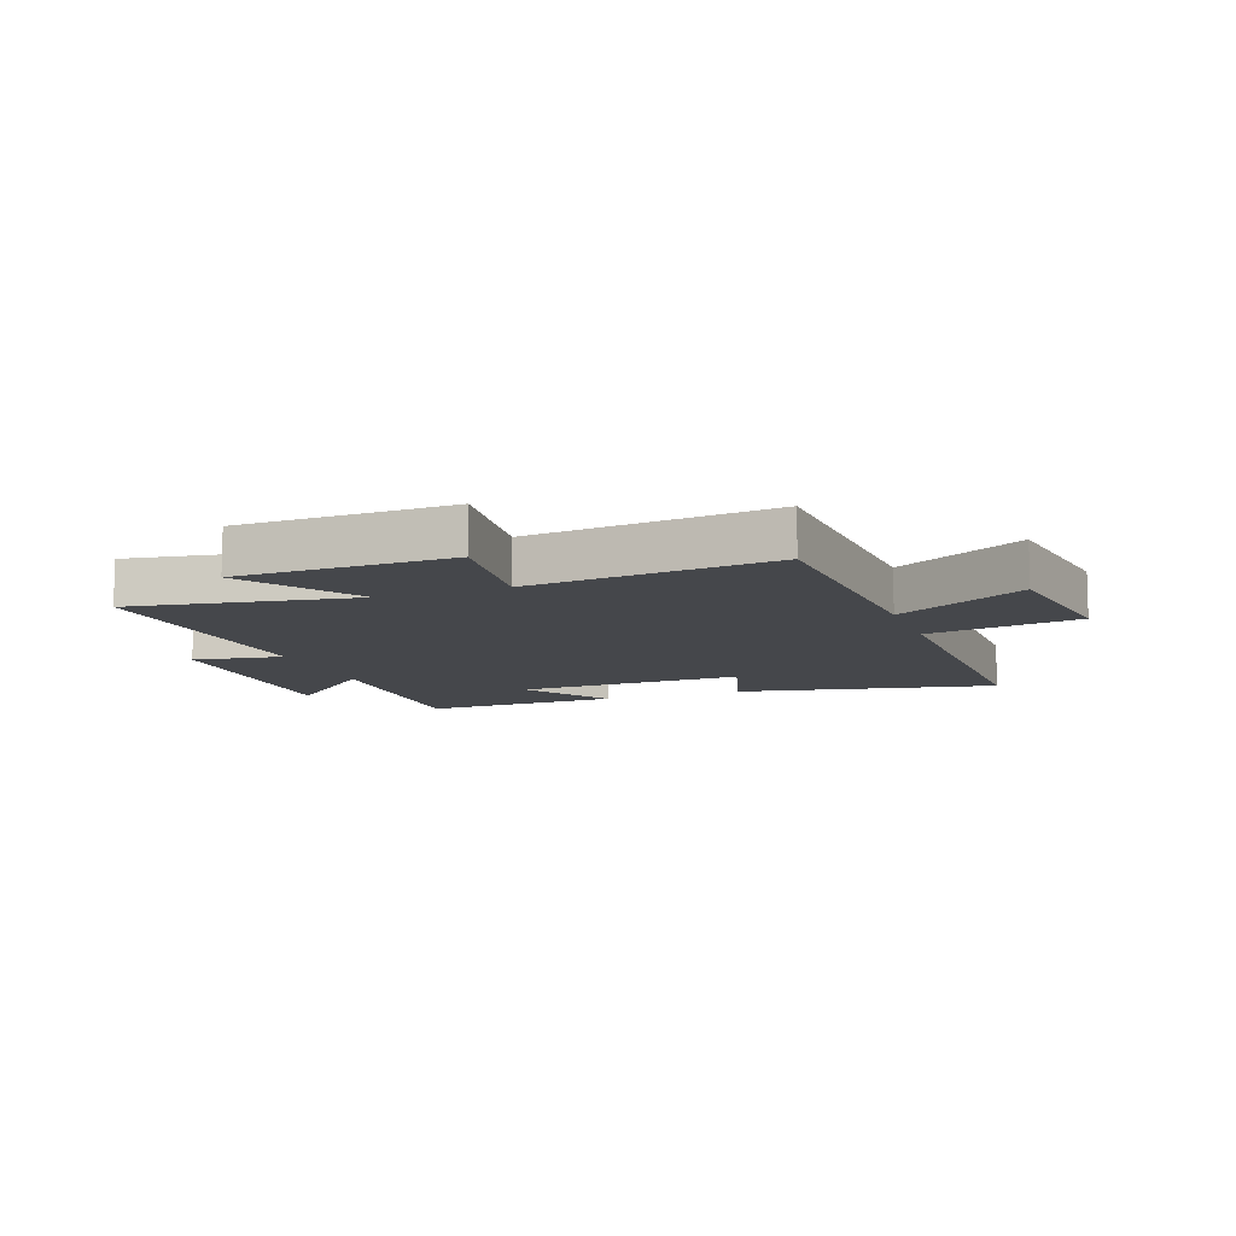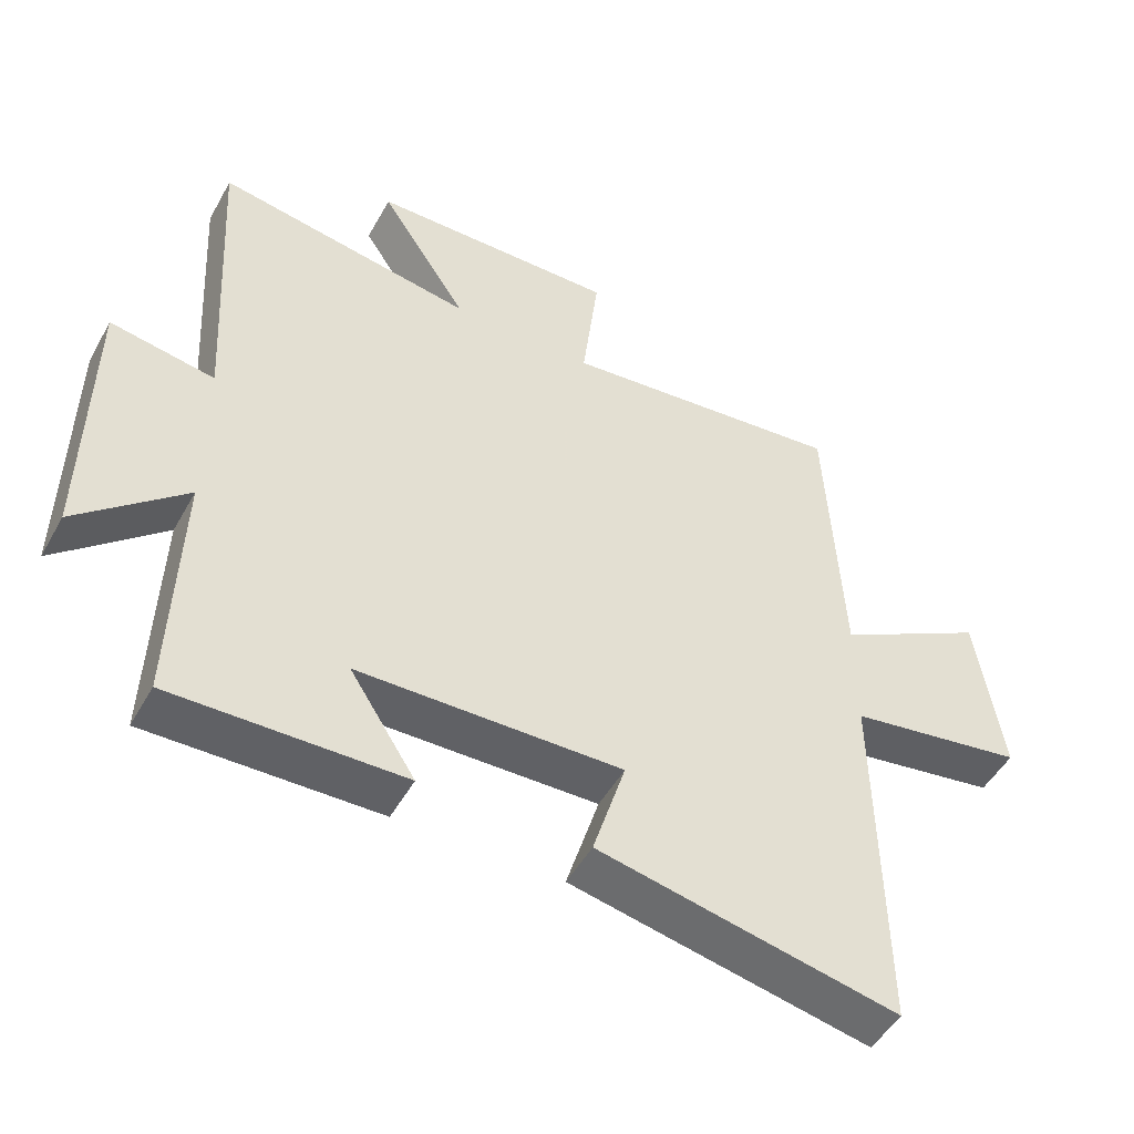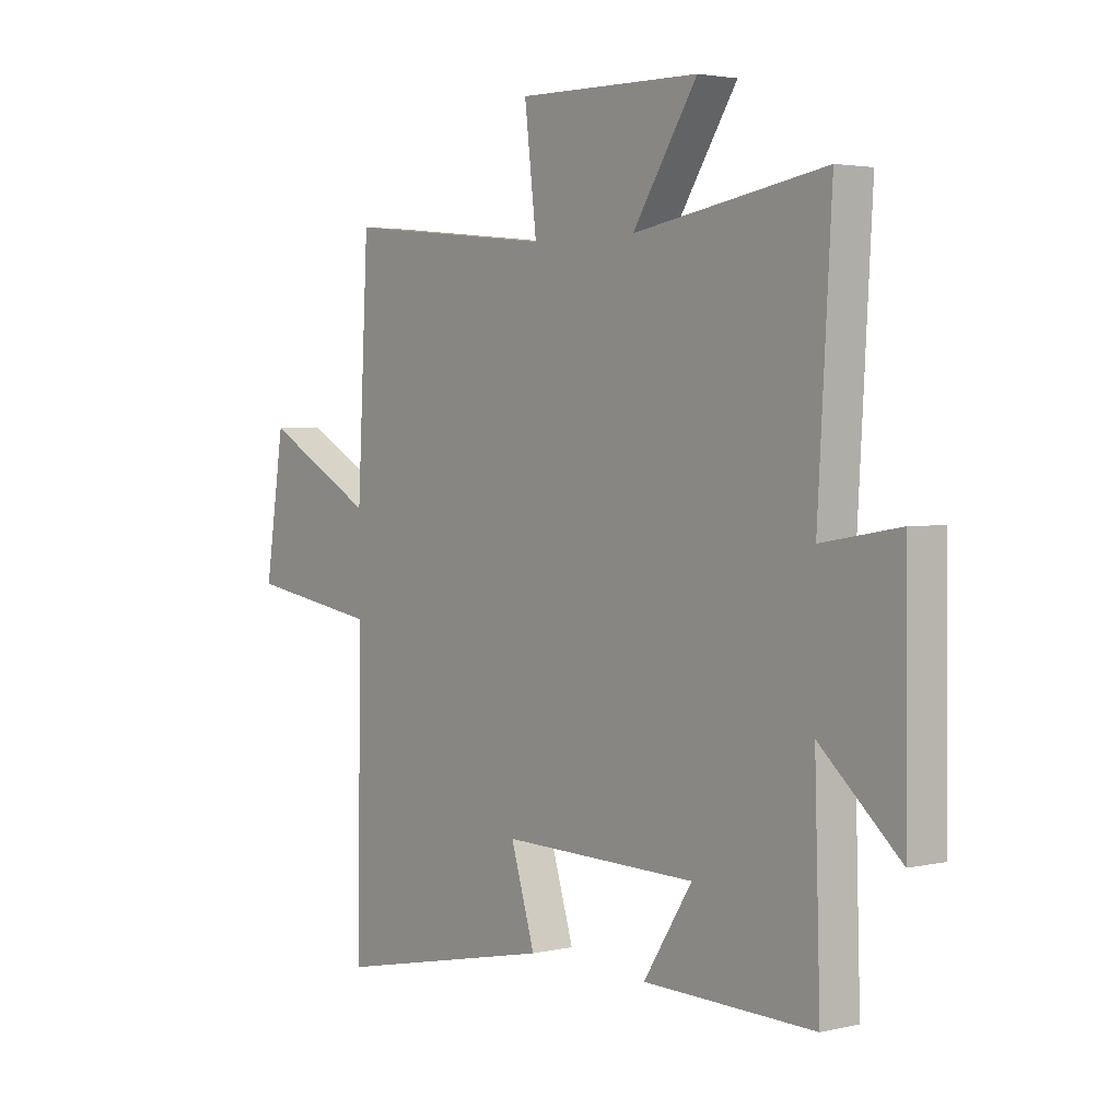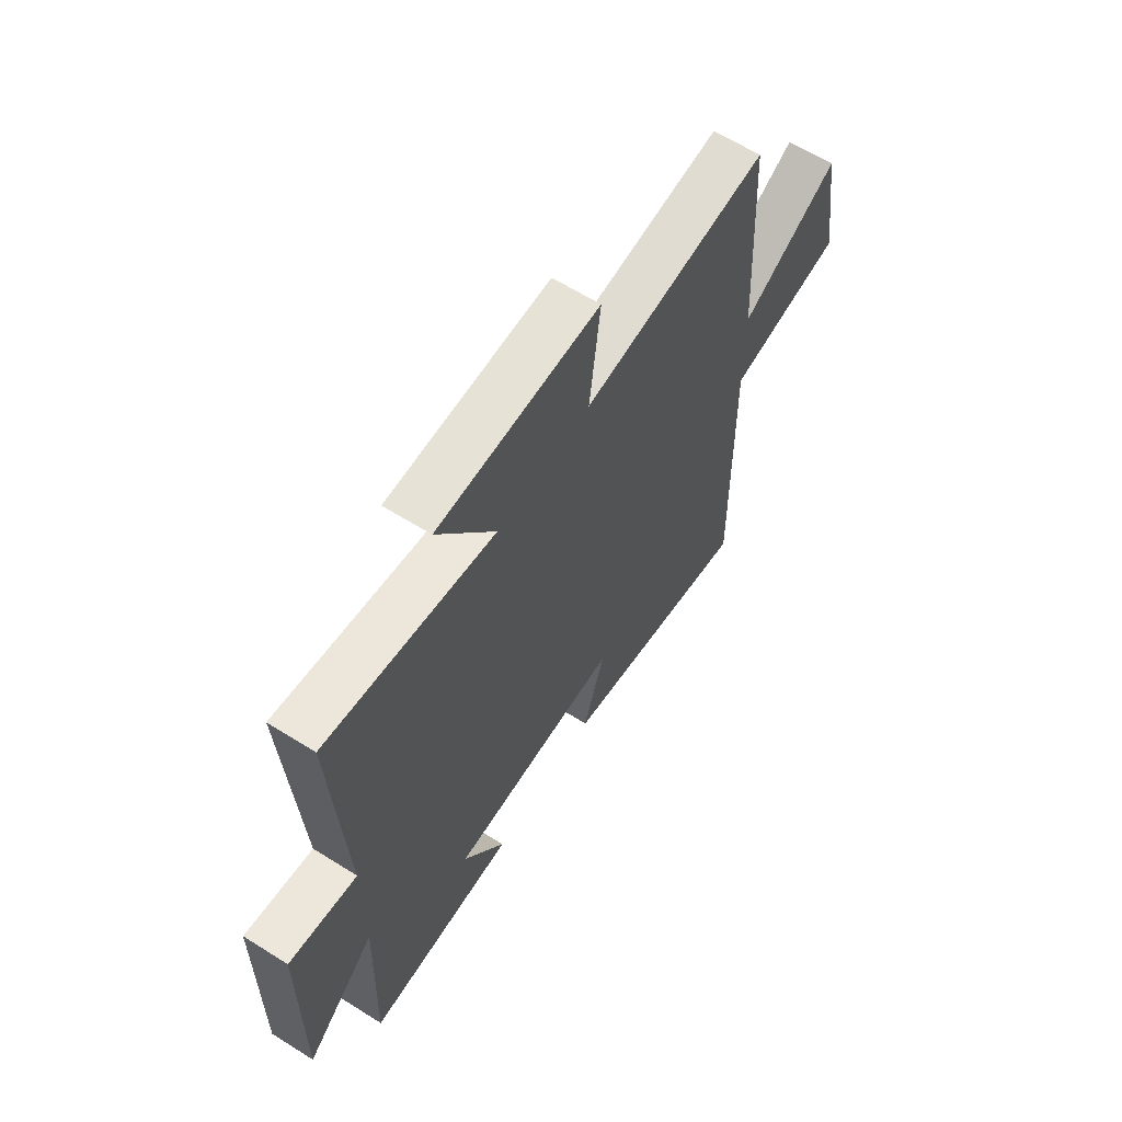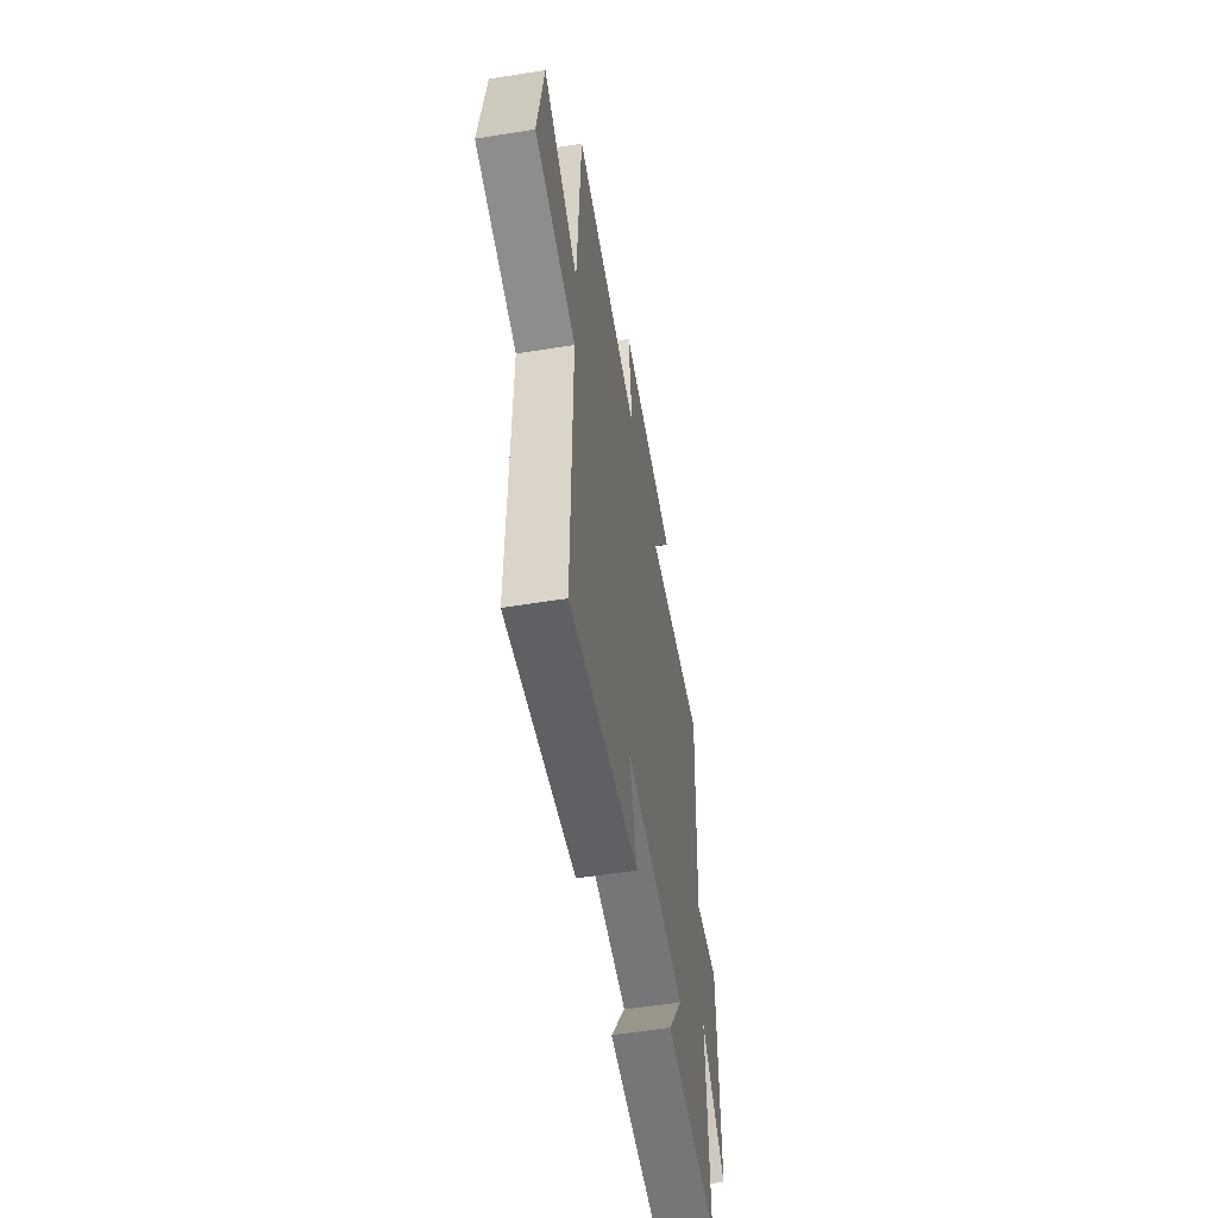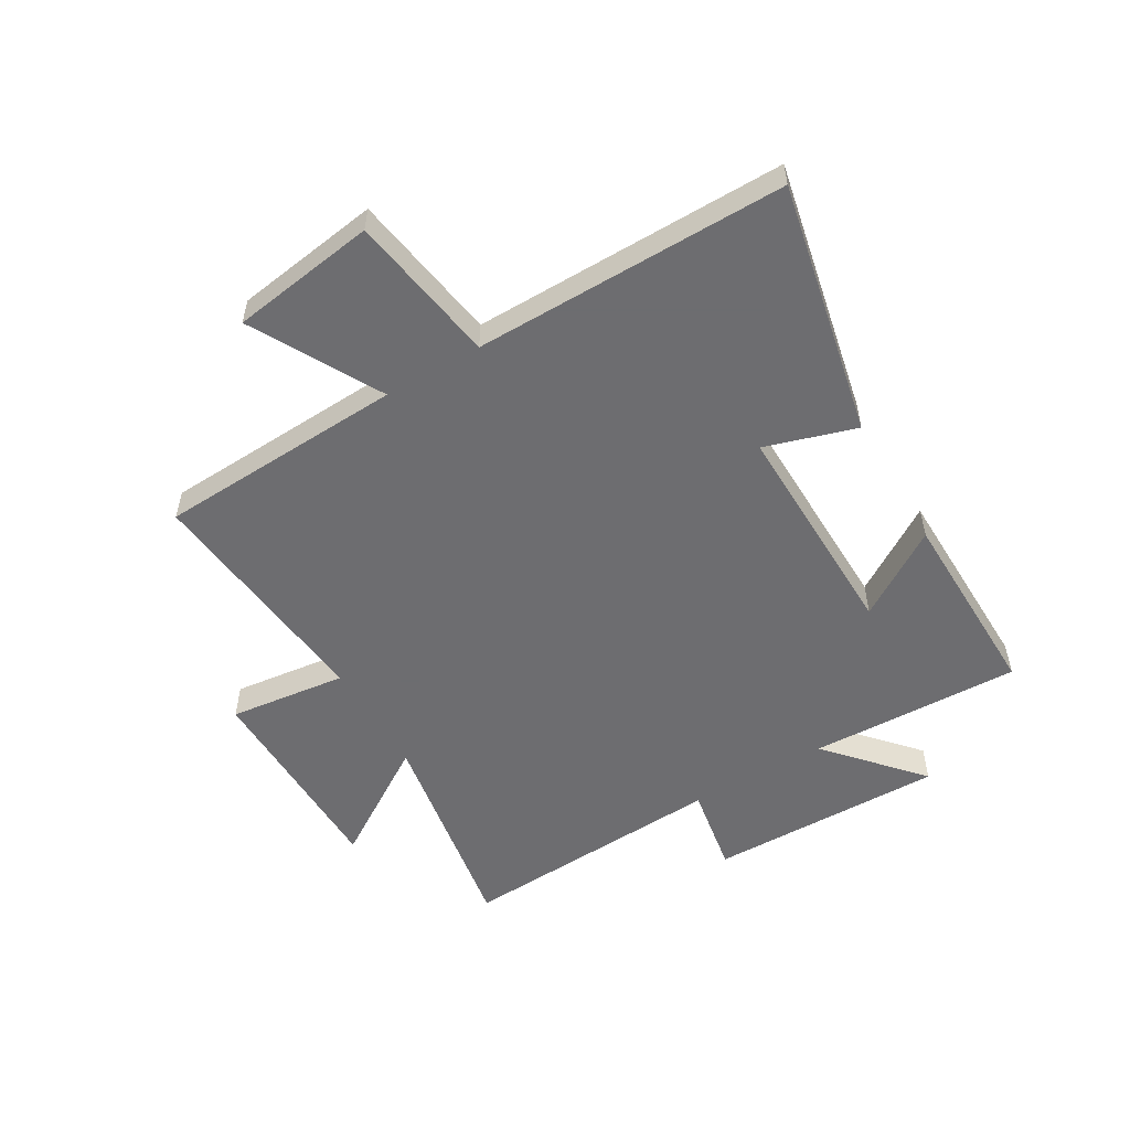
<metadata>
{"format":"obj","ext":"obj","renderer":"f3d","projection":"perspective","resolution":1024,"background":"white","views":[{"elev":-10.5,"azim":20.3,"up":"+Y"},{"elev":-49.6,"azim":-28.3,"up":"+Z"},{"elev":3.0,"azim":-128.5,"up":"+Z"},{"elev":62.8,"azim":-57.6,"up":"+Z"},{"elev":-55.7,"azim":99.6,"up":"+Z"},{"elev":-54.1,"azim":120.3,"up":"+Y"}]}
</metadata>
<code>
v -0.527 0.07 0.563
v -0.149 0.07 0.5
v -0.277 0.07 0.697
v 0.085 0.07 0.703
v 0.061 0.07 0.5
v 0.478 0.07 0.544
v 0.5 0.07 0.118
v 0.721 0.07 0.24
v 0.759 0.07 -0.01
v 0.5 0.07 -0.052
v 0.506 0.07 -0.591
v 0.068 0.07 -0.5
v 0.116 0.07 -0.343
v -0.27 0.07 -0.351
v -0.174 0.07 -0.5
v -0.511 0.07 -0.507
v -0.5 0.07 -0.142
v -0.657 0.07 -0.282
v -0.653 0.07 0.126
v -0.5 0.07 0.1
v -0.527 0 0.563
v -0.149 0 0.5
v -0.277 0 0.697
v 0.085 0 0.703
v 0.061 0 0.5
v 0.478 0 0.544
v 0.5 0 0.118
v 0.721 0 0.24
v 0.759 0 -0.01
v 0.5 0 -0.052
v 0.506 0 -0.591
v 0.068 0 -0.5
v 0.116 0 -0.343
v -0.27 0 -0.351
v -0.174 0 -0.5
v -0.511 0 -0.507
v -0.5 0 -0.142
v -0.657 0 -0.282
v -0.653 0 0.126
v -0.5 0 0.1
f 17 18 19 20
f 14 15 16 17
f 13 14 17 20
f 10 11 12 13
f 10 13 20 1
f 7 8 9 10
f 5 6 7 10
f 2 3 4 5
f 2 5 10
f 1 2 10
f 40 39 38 37
f 37 36 35 34
f 40 37 34 33
f 33 32 31 30
f 21 40 33 30
f 30 29 28 27
f 30 27 26 25
f 25 24 23 22
f 30 25 22
f 30 22 21
f 1 21 22 2
f 2 22 23 3
f 3 23 24 4
f 4 24 25 5
f 5 25 26 6
f 6 26 27 7
f 7 27 28 8
f 8 28 29 9
f 9 29 30 10
f 10 30 31 11
f 11 31 32 12
f 12 32 33 13
f 13 33 34 14
f 14 34 35 15
f 15 35 36 16
f 16 36 37 17
f 17 37 38 18
f 18 38 39 19
f 19 39 40 20
f 20 40 21 1

</code>
